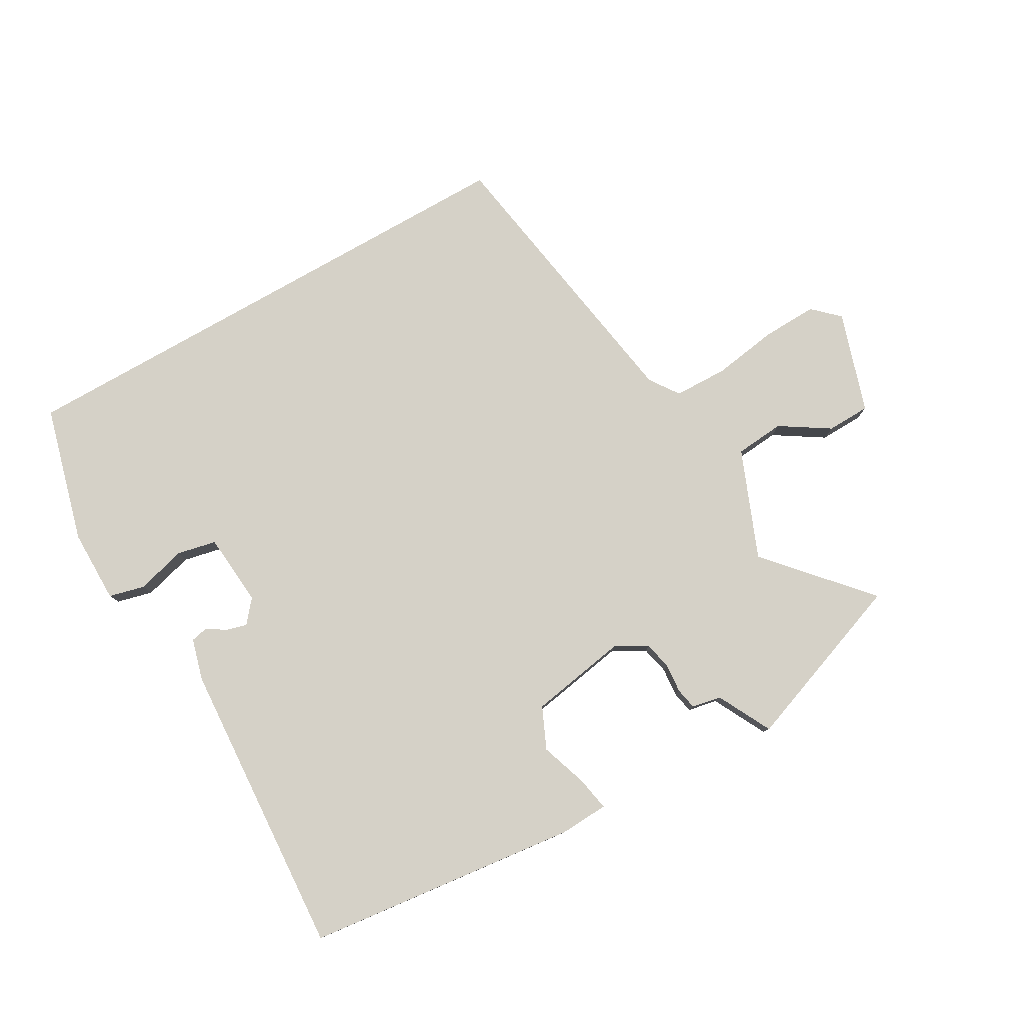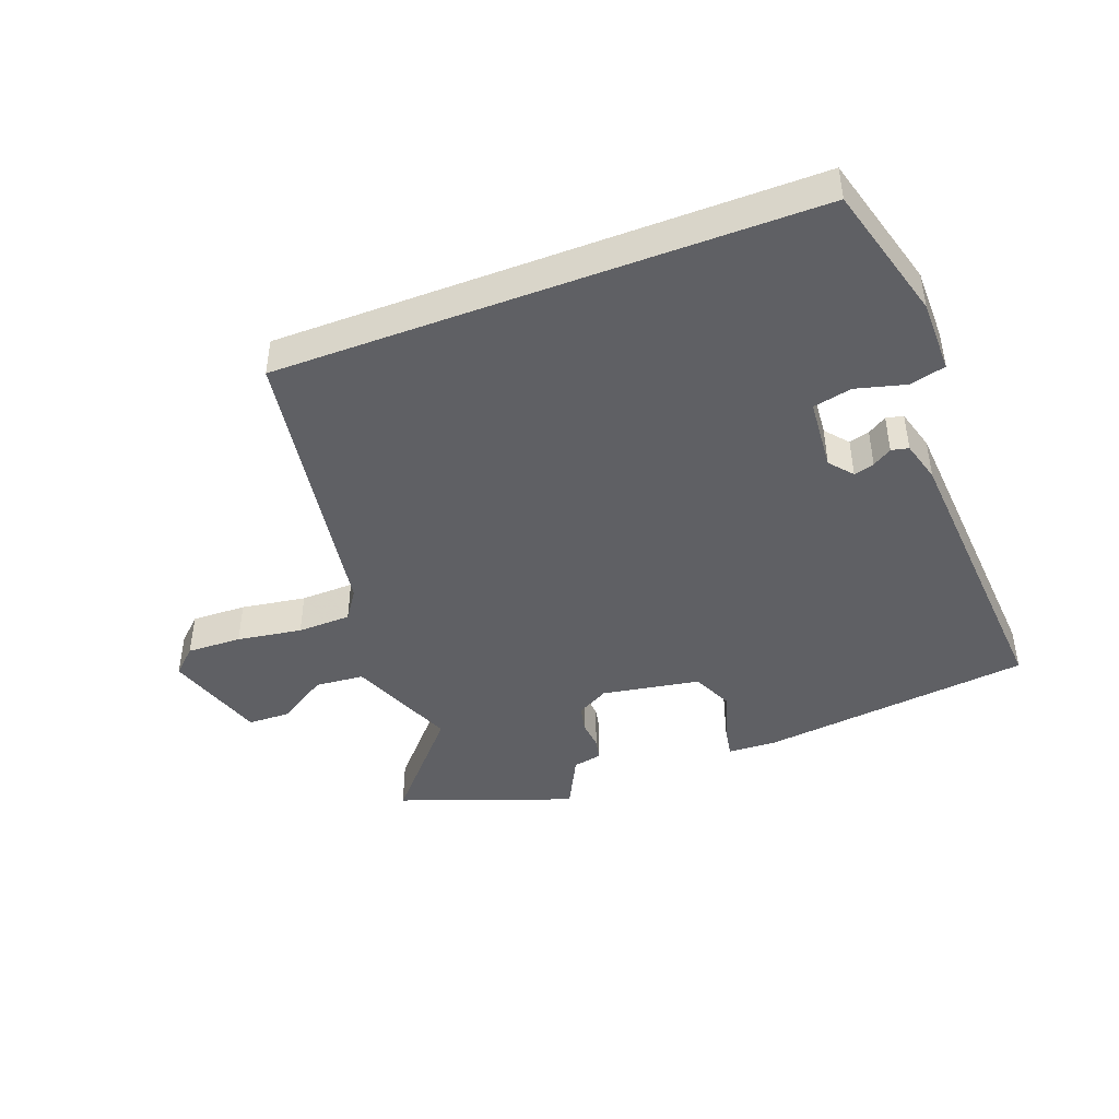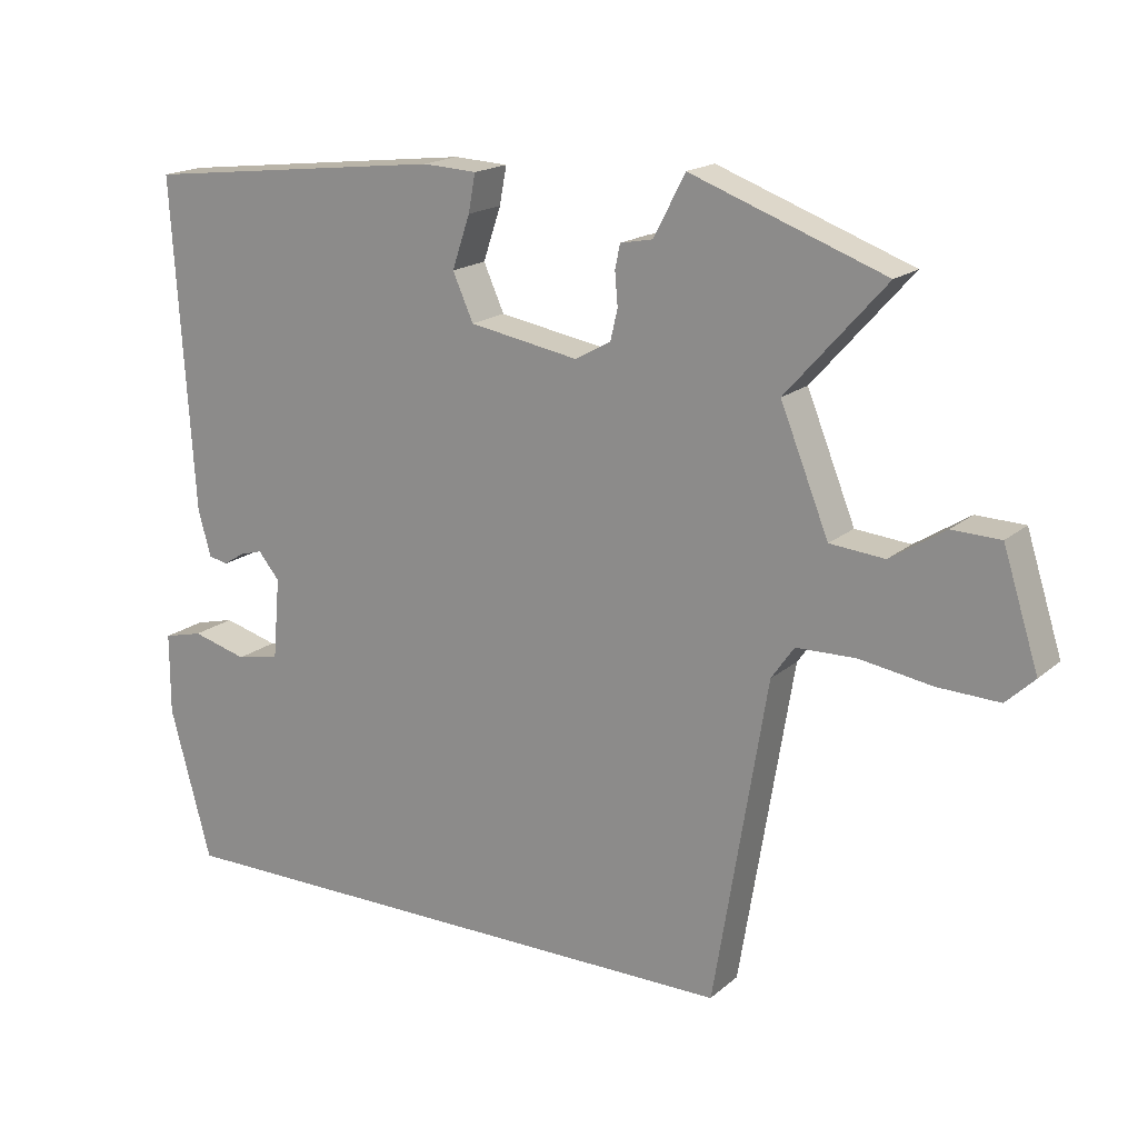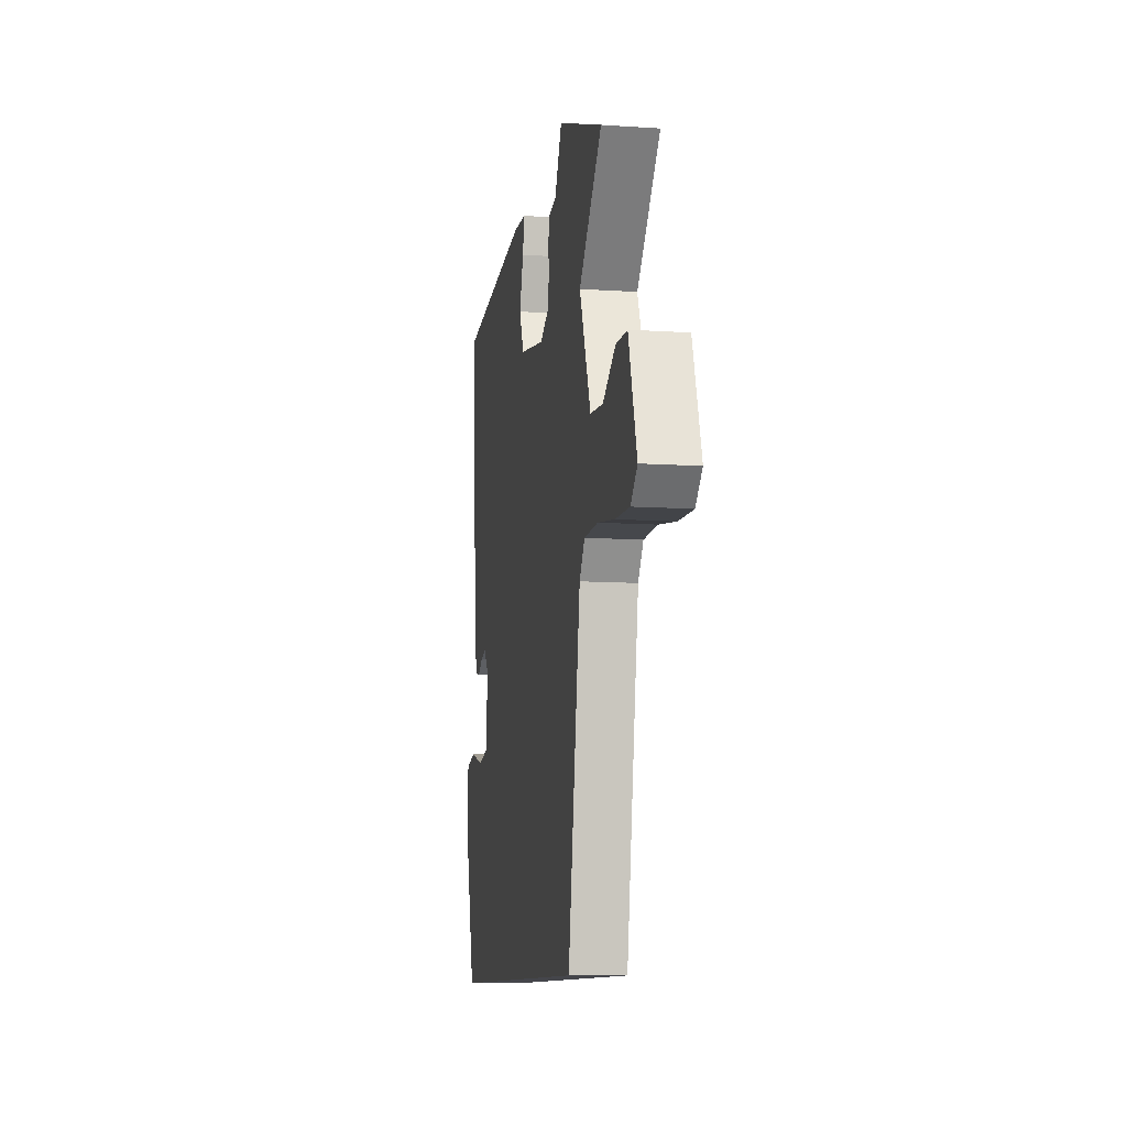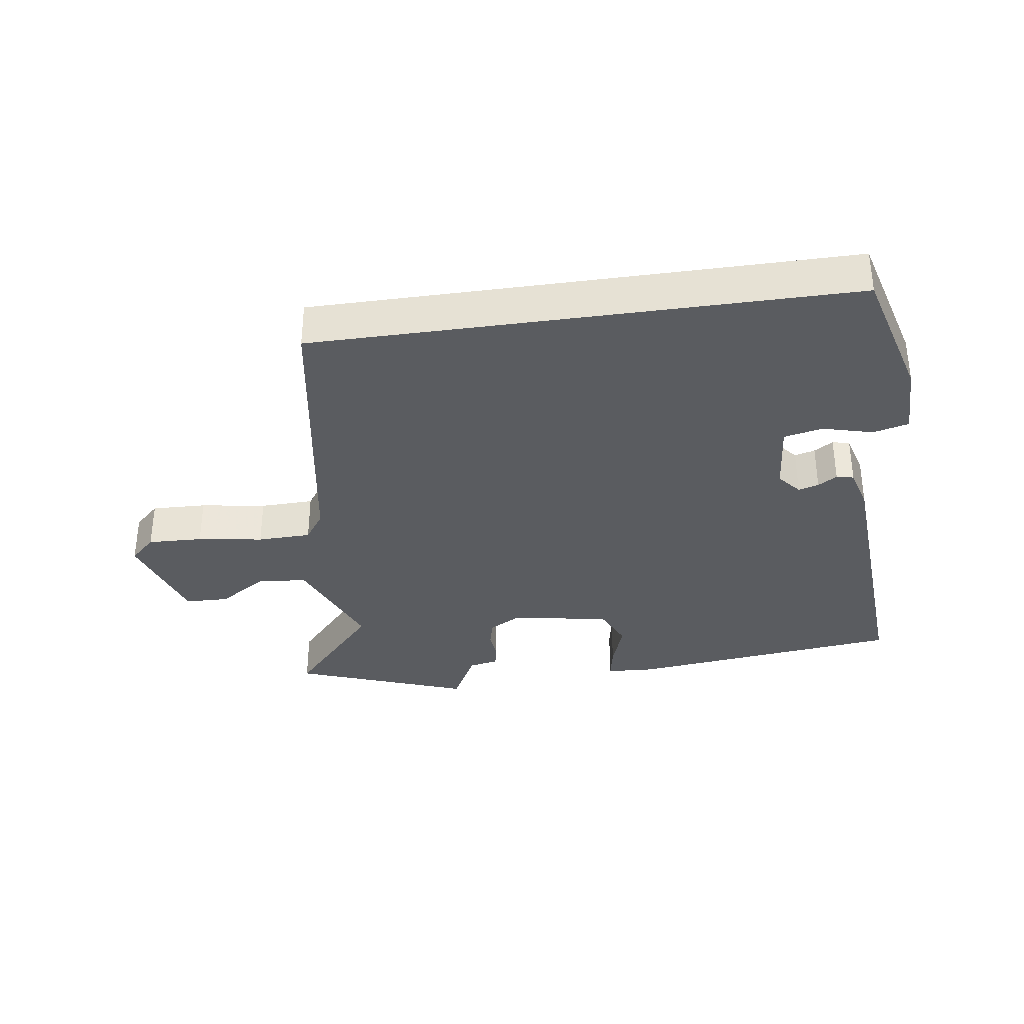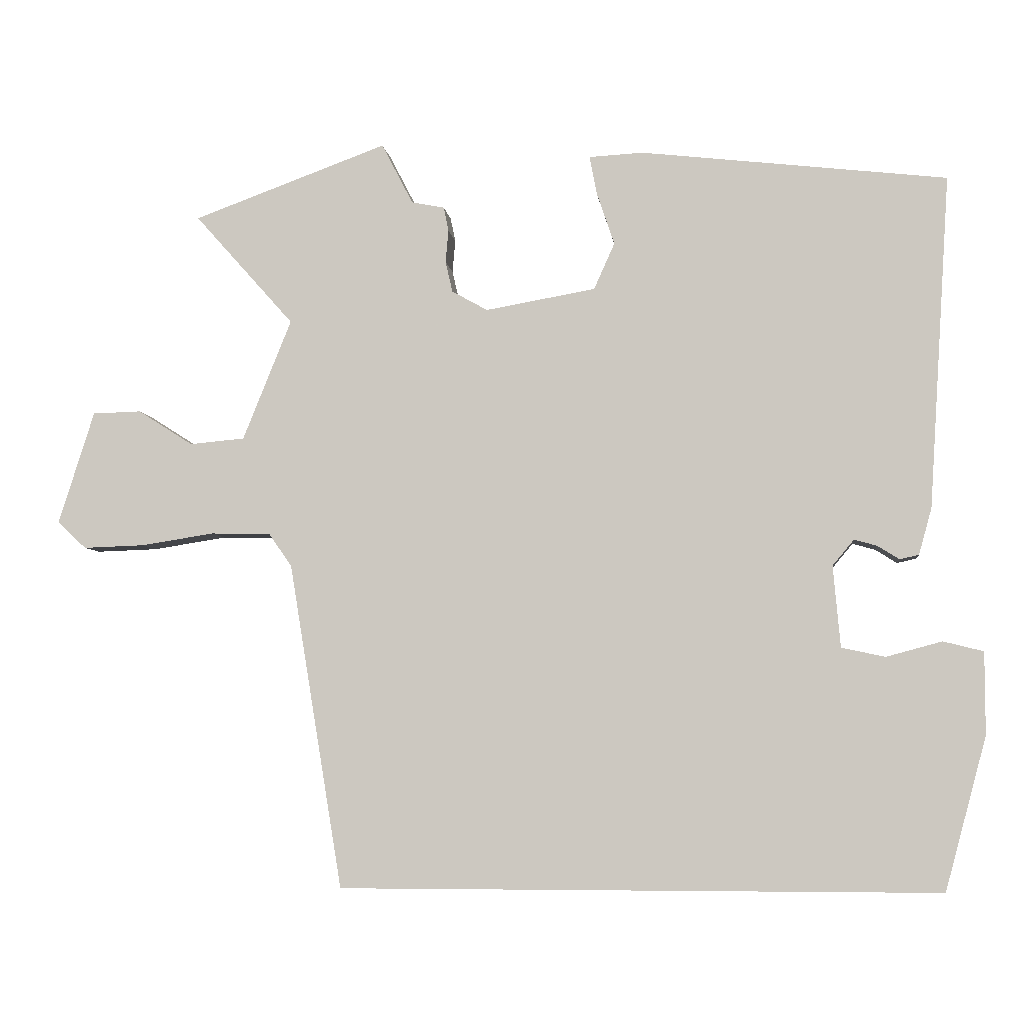
<metadata>
{"format":"obj","ext":"obj","renderer":"f3d","projection":"perspective","resolution":1024,"background":"white","views":[{"elev":79.6,"azim":-29.7,"up":"+Y"},{"elev":-44.1,"azim":-159.1,"up":"+Y"},{"elev":17.7,"azim":32.3,"up":"+Z"},{"elev":-10.1,"azim":80.2,"up":"+Z"},{"elev":-34.4,"azim":-171.8,"up":"+Y"},{"elev":-5.6,"azim":-173.3,"up":"+Z"}]}
</metadata>
<code>
v 0.377 0.07 -0.5
v -0.462 0.07 -0.5
v -0.52 0.07 -0.286
v -0.52 0.07 -0.171
v -0.464 0.07 -0.157
v -0.386 0.07 -0.178
v -0.325 0.07 -0.165
v -0.315 0.07 -0.051
v -0.345 0.07 -0.015
v -0.377 0.07 -0.024
v -0.407 0.07 -0.043
v -0.434 0.07 -0.037
v -0.452 0.07 0.028
v -0.482 0.07 0.494
v -0.054 0.07 0.543
v 0.022 0.07 0.539
v 0.012 0.07 0.486
v -0.013 0.07 0.412
v 0.016 0.07 0.347
v 0.17 0.07 0.32
v 0.22 0.07 0.348
v 0.23 0.07 0.391
v 0.226 0.07 0.437
v 0.233 0.07 0.471
v 0.279 0.07 0.48
v 0.323 0.07 0.565
v 0.595 0.07 0.465
v 0.456 0.07 0.309
v 0.524 0.07 0.14
v 0.601 0.07 0.133
v 0.678 0.07 0.182
v 0.746 0.07 0.18
v 0.796 0.07 0.022
v 0.756 0.07 -0.016
v 0.67 0.07 -0.013
v 0.568 0.07 0.003
v 0.484 0.07 0.001
v 0.452 0.07 -0.045
v 0.377 0 -0.5
v -0.462 0 -0.5
v -0.52 0 -0.286
v -0.52 0 -0.171
v -0.464 0 -0.157
v -0.386 0 -0.178
v -0.325 0 -0.165
v -0.315 0 -0.051
v -0.345 0 -0.015
v -0.377 0 -0.024
v -0.407 0 -0.043
v -0.434 0 -0.037
v -0.452 0 0.028
v -0.482 0 0.494
v -0.054 0 0.543
v 0.022 0 0.539
v 0.012 0 0.486
v -0.013 0 0.412
v 0.016 0 0.347
v 0.17 0 0.32
v 0.22 0 0.348
v 0.23 0 0.391
v 0.226 0 0.437
v 0.233 0 0.471
v 0.279 0 0.48
v 0.323 0 0.565
v 0.595 0 0.465
v 0.456 0 0.309
v 0.524 0 0.14
v 0.601 0 0.133
v 0.678 0 0.182
v 0.746 0 0.18
v 0.796 0 0.022
v 0.756 0 -0.016
v 0.67 0 -0.013
v 0.568 0 0.003
v 0.484 0 0.001
v 0.452 0 -0.045
f 34 35 36
f 33 34 36
f 32 33 36
f 31 32 36
f 30 31 36
f 29 30 36 37
f 28 29 37 38
f 25 26 27 28
f 28 38 1
f 25 28 1
f 24 25 1
f 23 24 1
f 22 23 1
f 16 17 18
f 15 16 18
f 14 15 18
f 13 14 18
f 12 13 18
f 11 12 18
f 10 11 18
f 9 10 18 19
f 8 9 19 20
f 4 5 6
f 3 4 6
f 2 3 6
f 1 2 6
f 1 6 7
f 21 22 1
f 8 20 21
f 7 8 21
f 1 7 21
f 74 73 72
f 74 72 71
f 74 71 70
f 74 70 69
f 74 69 68
f 75 74 68 67
f 76 75 67 66
f 66 65 64 63
f 39 76 66
f 39 66 63
f 39 63 62
f 39 62 61
f 39 61 60
f 56 55 54
f 56 54 53
f 56 53 52
f 56 52 51
f 56 51 50
f 56 50 49
f 56 49 48
f 57 56 48 47
f 58 57 47 46
f 44 43 42
f 44 42 41
f 44 41 40
f 44 40 39
f 45 44 39
f 39 60 59
f 59 58 46
f 59 46 45
f 59 45 39
f 1 39 40 2
f 2 40 41 3
f 3 41 42 4
f 4 42 43 5
f 5 43 44 6
f 6 44 45 7
f 7 45 46 8
f 8 46 47 9
f 9 47 48 10
f 10 48 49 11
f 11 49 50 12
f 12 50 51 13
f 13 51 52 14
f 14 52 53 15
f 15 53 54 16
f 16 54 55 17
f 17 55 56 18
f 18 56 57 19
f 19 57 58 20
f 20 58 59 21
f 21 59 60 22
f 22 60 61 23
f 23 61 62 24
f 24 62 63 25
f 25 63 64 26
f 26 64 65 27
f 27 65 66 28
f 28 66 67 29
f 29 67 68 30
f 30 68 69 31
f 31 69 70 32
f 32 70 71 33
f 33 71 72 34
f 34 72 73 35
f 35 73 74 36
f 36 74 75 37
f 37 75 76 38
f 38 76 39 1

</code>
